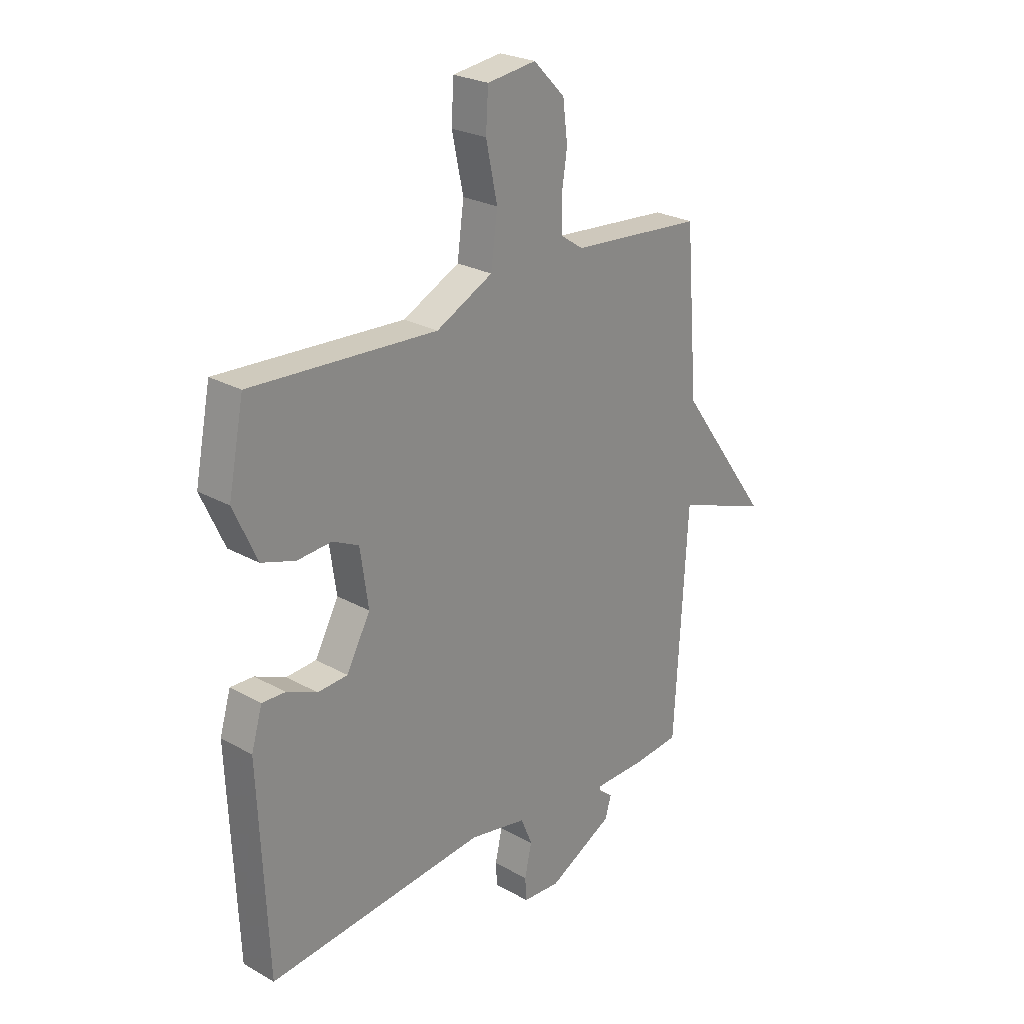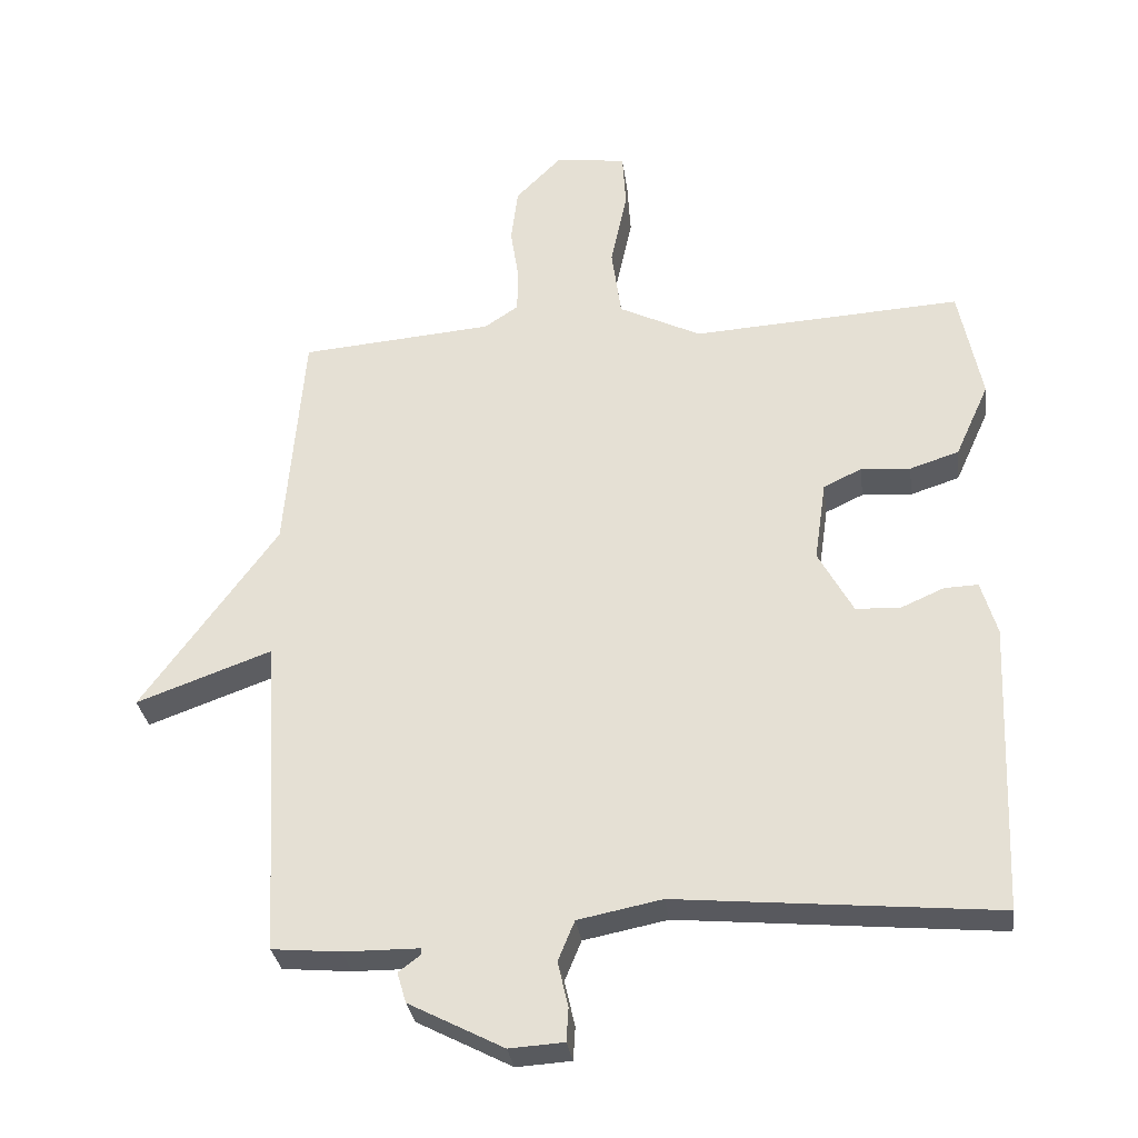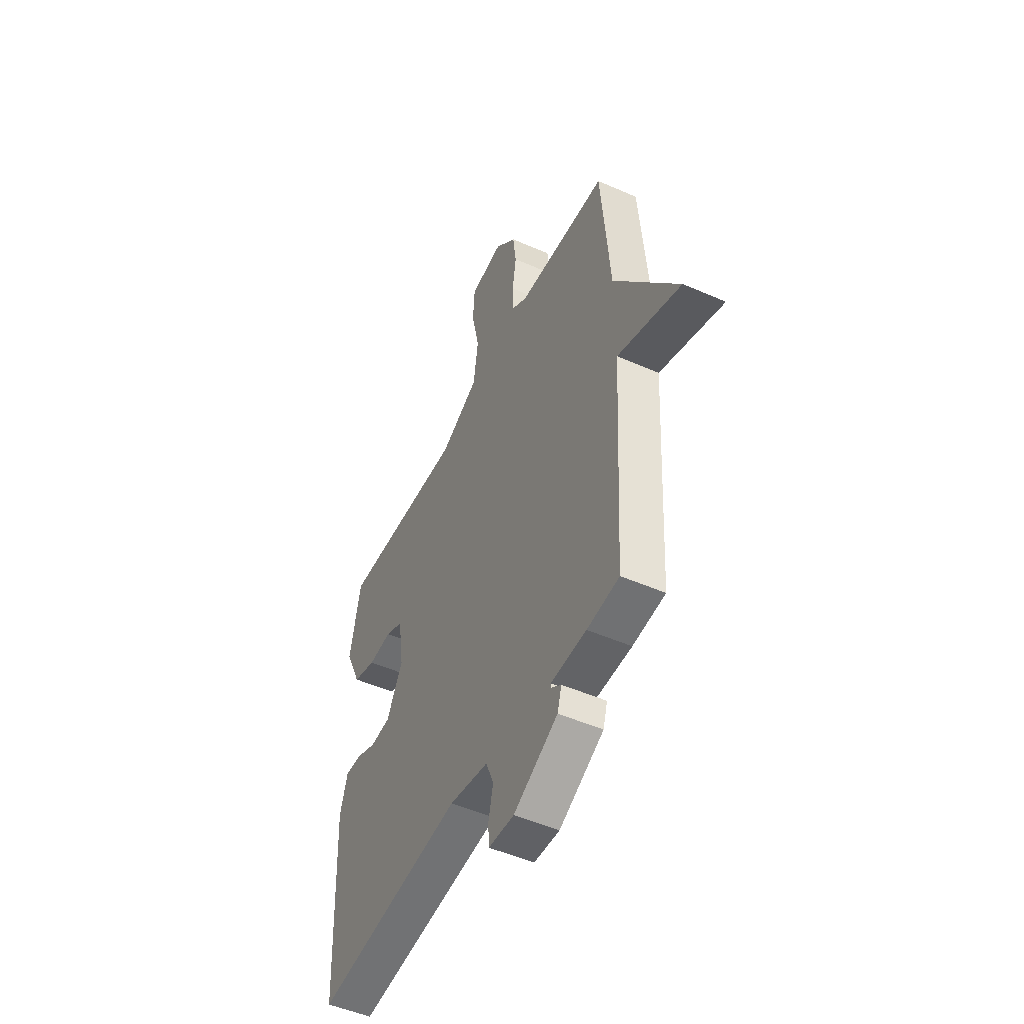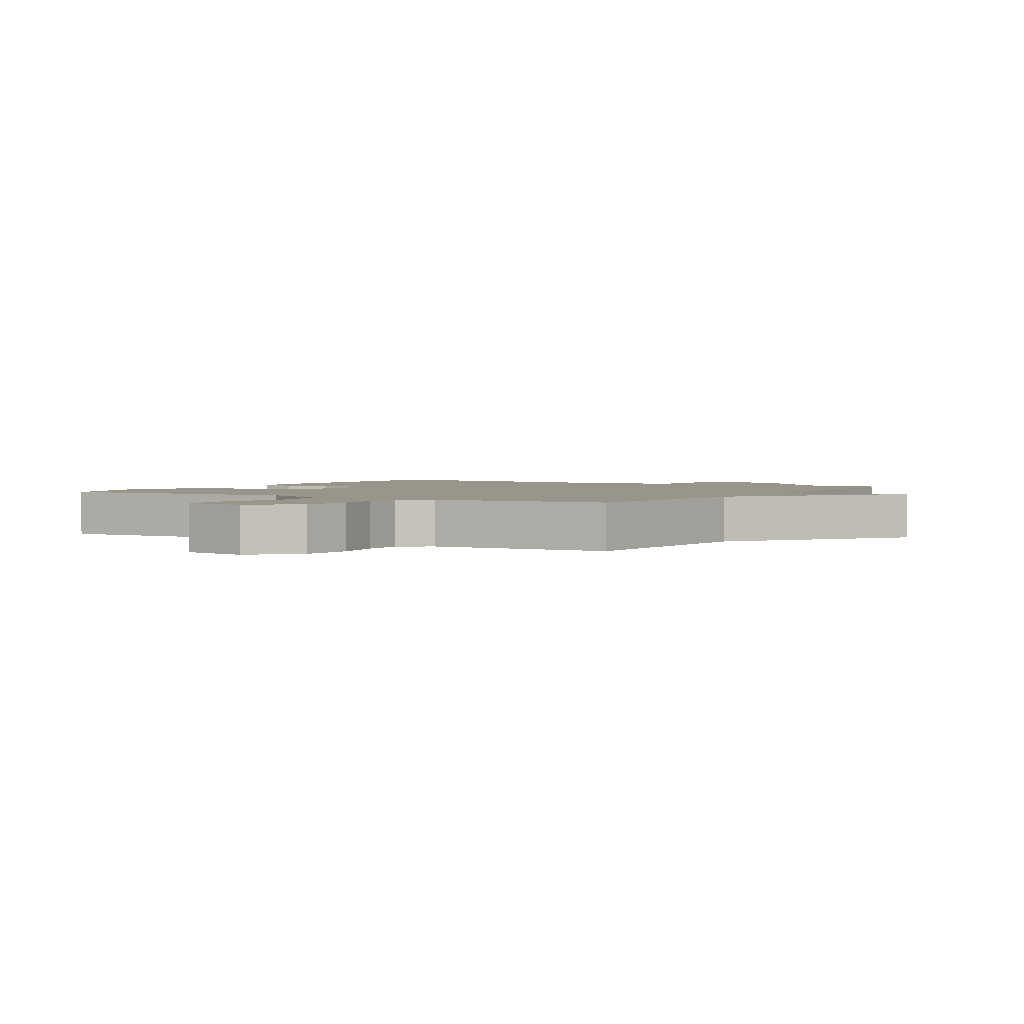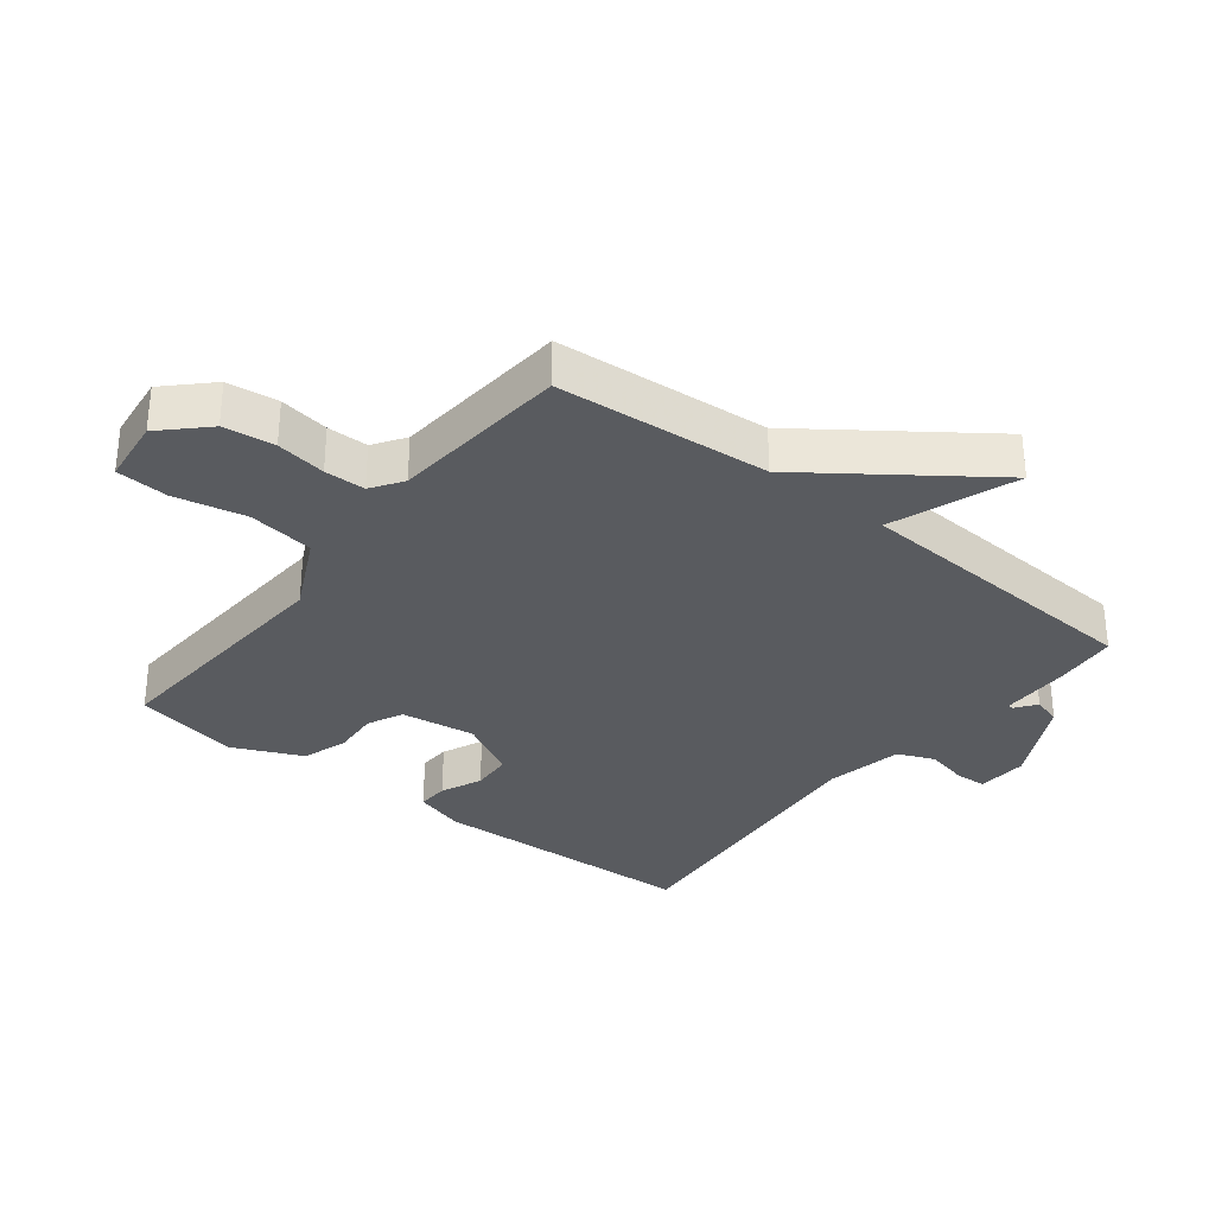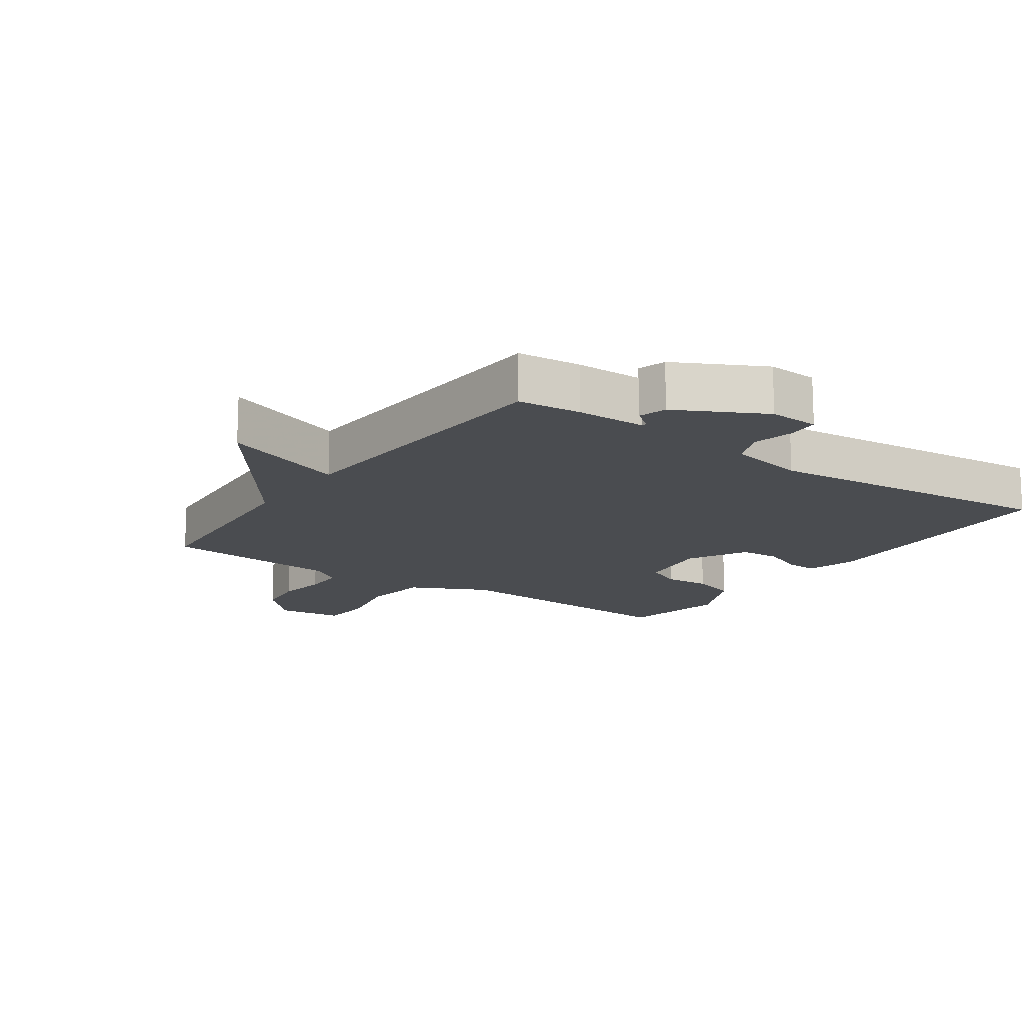
<metadata>
{"format":"obj","ext":"obj","renderer":"f3d","projection":"perspective","resolution":1024,"background":"white","views":[{"elev":25.3,"azim":-47.9,"up":"+Z"},{"elev":-31.2,"azim":-172.5,"up":"+Z"},{"elev":-50.4,"azim":64.3,"up":"+Z"},{"elev":2.2,"azim":31.3,"up":"+Y"},{"elev":-32.2,"azim":51.8,"up":"+Y"},{"elev":-15.0,"azim":145.0,"up":"+Y"}]}
</metadata>
<code>
v 0.5 0.07 -0.5
v 0.401 0.07 -0.509
v 0.291 0.07 -0.51
v 0.291 0.07 -0.519
v 0.323 0.07 -0.543
v 0.31 0.07 -0.587
v 0.173 0.07 -0.658
v 0.094 0.07 -0.653
v 0.091 0.07 -0.605
v 0.106 0.07 -0.539
v 0.082 0.07 -0.481
v -0.039 0.07 -0.457
v -0.5 0.07 -0.5
v -0.518 0.07 -0.078
v -0.495 0.07 0
v -0.446 0.07 -0.002
v -0.382 0.07 -0.03
v -0.319 0.07 -0.026
v -0.269 0.07 0.066
v -0.286 0.07 0.183
v -0.341 0.07 0.209
v -0.413 0.07 0.204
v -0.484 0.07 0.227
v -0.533 0.07 0.335
v -0.5 0.07 0.5
v -0.11 0.07 0.477
v 0.009 0.07 0.536
v 0.023 0.07 0.639
v -0.001 0.07 0.751
v 0.004 0.07 0.832
v 0.107 0.07 0.845
v 0.173 0.07 0.778
v 0.183 0.07 0.698
v 0.171 0.07 0.62
v 0.172 0.07 0.556
v 0.221 0.07 0.523
v 0.5 0.07 0.5
v 0.527 0.07 0.167
v 0.723 0.07 -0.104
v 0.527 0.07 -0.033
v 0.5 0 -0.5
v 0.401 0 -0.509
v 0.291 0 -0.51
v 0.291 0 -0.519
v 0.323 0 -0.543
v 0.31 0 -0.587
v 0.173 0 -0.658
v 0.094 0 -0.653
v 0.091 0 -0.605
v 0.106 0 -0.539
v 0.082 0 -0.481
v -0.039 0 -0.457
v -0.5 0 -0.5
v -0.518 0 -0.078
v -0.495 0 0
v -0.446 0 -0.002
v -0.382 0 -0.03
v -0.319 0 -0.026
v -0.269 0 0.066
v -0.286 0 0.183
v -0.341 0 0.209
v -0.413 0 0.204
v -0.484 0 0.227
v -0.533 0 0.335
v -0.5 0 0.5
v -0.11 0 0.477
v 0.009 0 0.536
v 0.023 0 0.639
v -0.001 0 0.751
v 0.004 0 0.832
v 0.107 0 0.845
v 0.173 0 0.778
v 0.183 0 0.698
v 0.171 0 0.62
v 0.172 0 0.556
v 0.221 0 0.523
v 0.5 0 0.5
v 0.527 0 0.167
v 0.723 0 -0.104
v 0.527 0 -0.033
f 38 39 40
f 1 2 3
f 40 1 3
f 38 40 3
f 37 38 3
f 36 37 3
f 35 36 3 4
f 32 33 34
f 31 32 34
f 30 31 34
f 29 30 34
f 28 29 34
f 27 28 34 35
f 26 27 35 4
f 24 25 26
f 23 24 26
f 22 23 26
f 21 22 26
f 20 21 26
f 19 20 26 4
f 15 16 17
f 14 15 17
f 13 14 17
f 12 13 17
f 11 12 17 18
f 8 9 10
f 7 8 10
f 6 7 10
f 5 6 10
f 4 5 10
f 4 10 11
f 4 11 18 19
f 80 79 78
f 43 42 41
f 43 41 80
f 43 80 78
f 43 78 77
f 43 77 76
f 44 43 76 75
f 74 73 72
f 74 72 71
f 74 71 70
f 74 70 69
f 74 69 68
f 75 74 68 67
f 44 75 67 66
f 66 65 64
f 66 64 63
f 66 63 62
f 66 62 61
f 66 61 60
f 44 66 60 59
f 57 56 55
f 57 55 54
f 57 54 53
f 57 53 52
f 58 57 52 51
f 50 49 48
f 50 48 47
f 50 47 46
f 50 46 45
f 50 45 44
f 51 50 44
f 59 58 51 44
f 1 41 42 2
f 2 42 43 3
f 3 43 44 4
f 4 44 45 5
f 5 45 46 6
f 6 46 47 7
f 7 47 48 8
f 8 48 49 9
f 9 49 50 10
f 10 50 51 11
f 11 51 52 12
f 12 52 53 13
f 13 53 54 14
f 14 54 55 15
f 15 55 56 16
f 16 56 57 17
f 17 57 58 18
f 18 58 59 19
f 19 59 60 20
f 20 60 61 21
f 21 61 62 22
f 22 62 63 23
f 23 63 64 24
f 24 64 65 25
f 25 65 66 26
f 26 66 67 27
f 27 67 68 28
f 28 68 69 29
f 29 69 70 30
f 30 70 71 31
f 31 71 72 32
f 32 72 73 33
f 33 73 74 34
f 34 74 75 35
f 35 75 76 36
f 36 76 77 37
f 37 77 78 38
f 38 78 79 39
f 39 79 80 40
f 40 80 41 1

</code>
